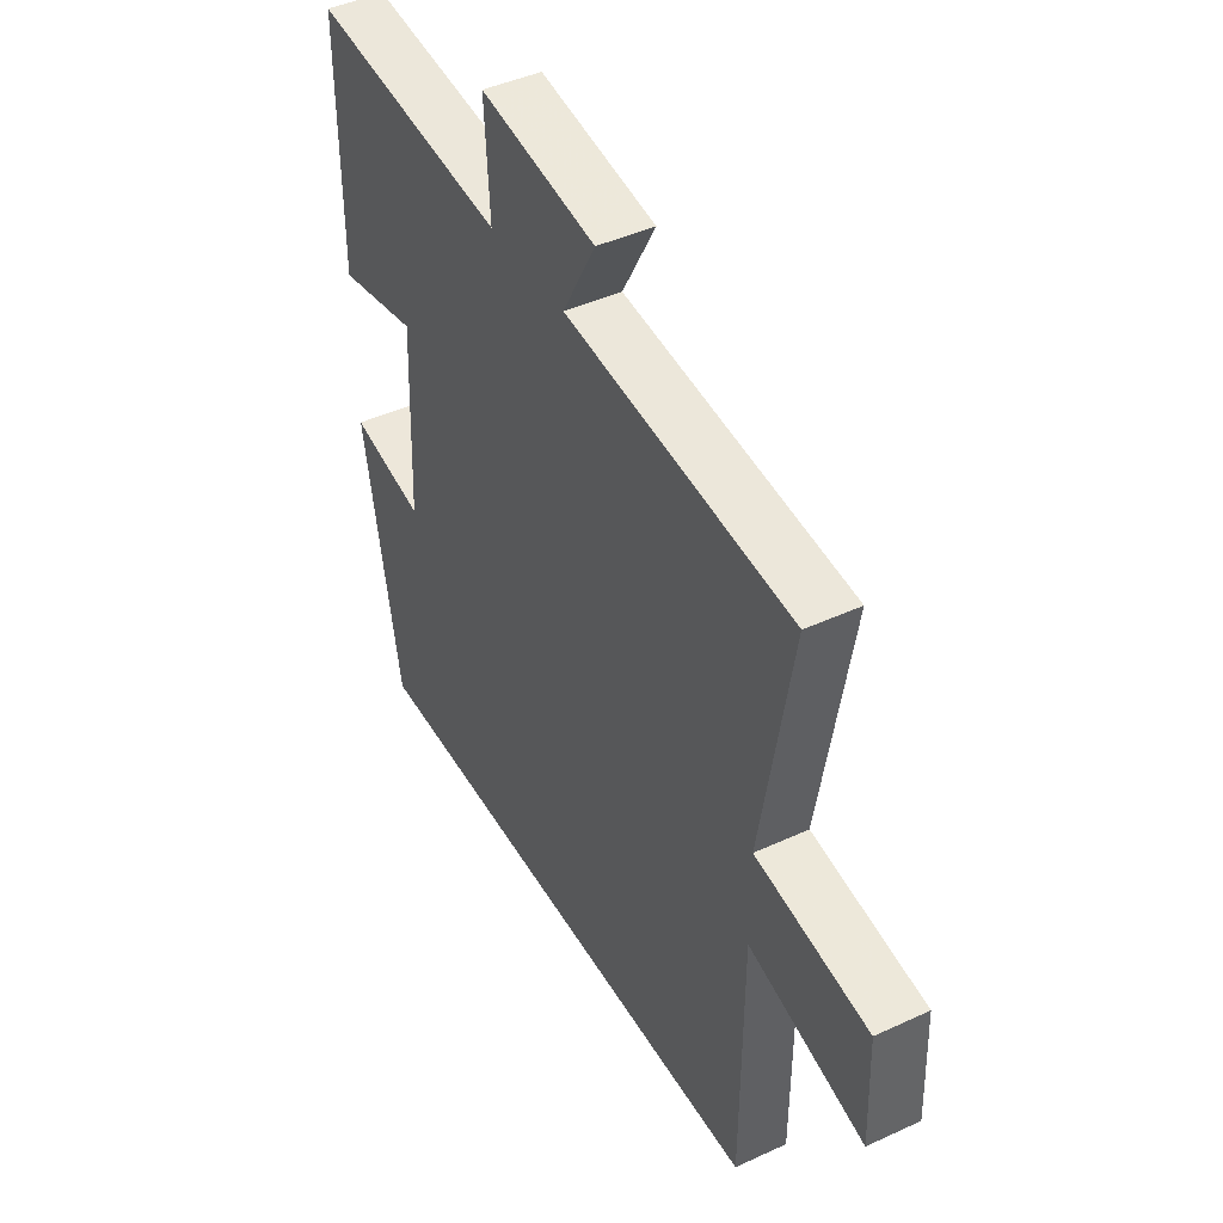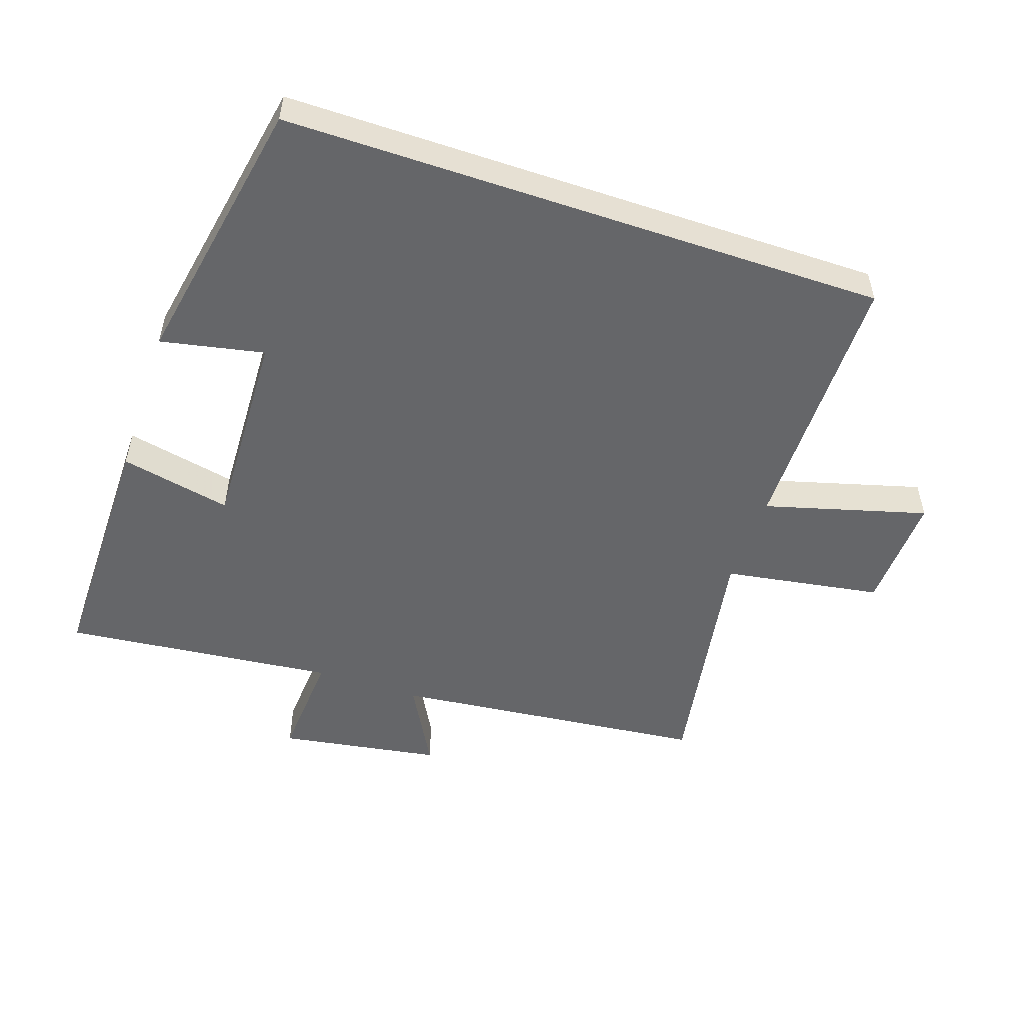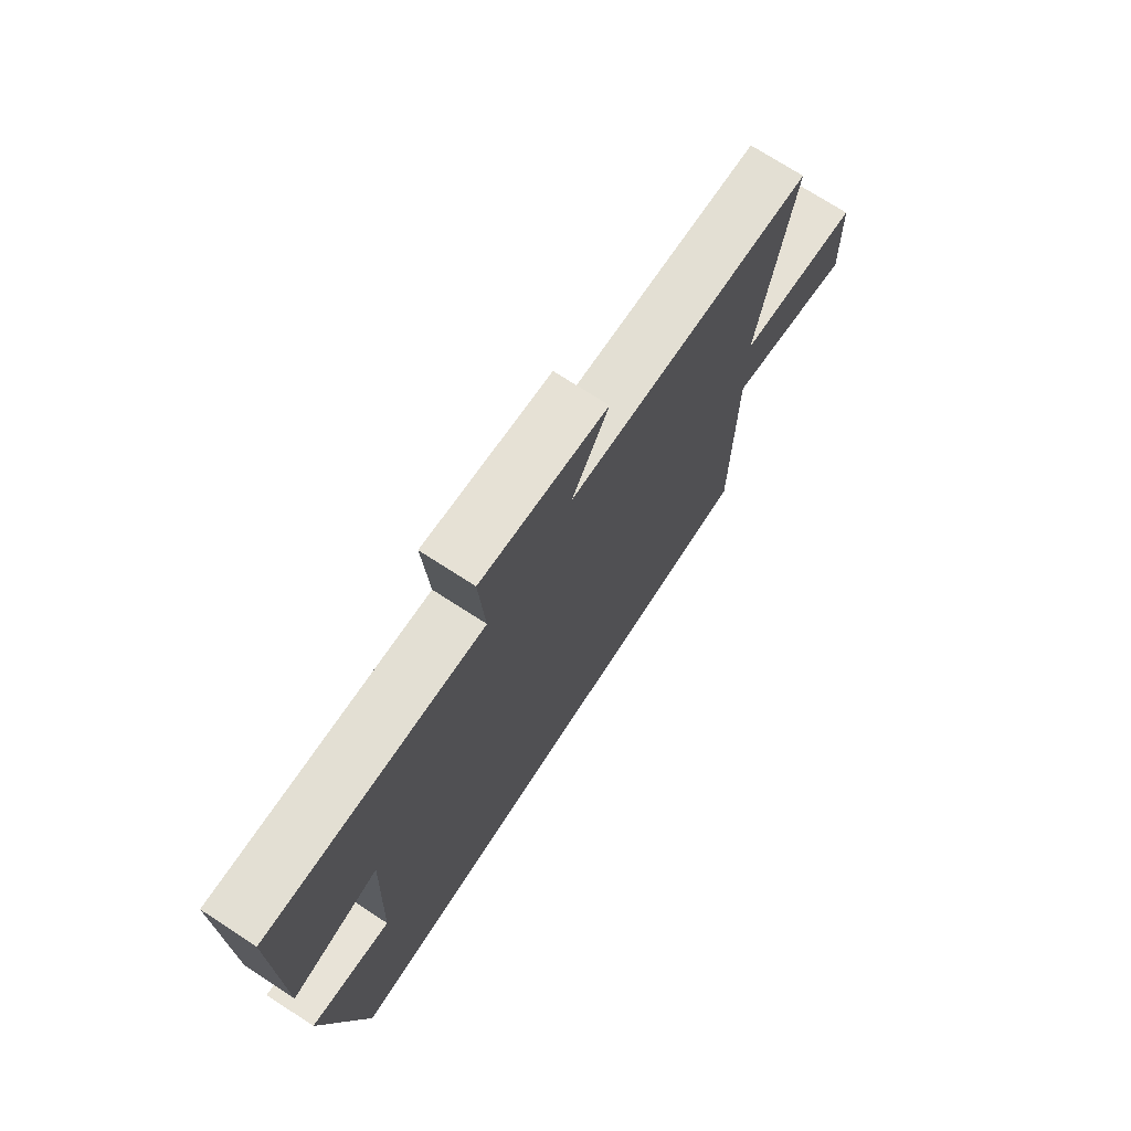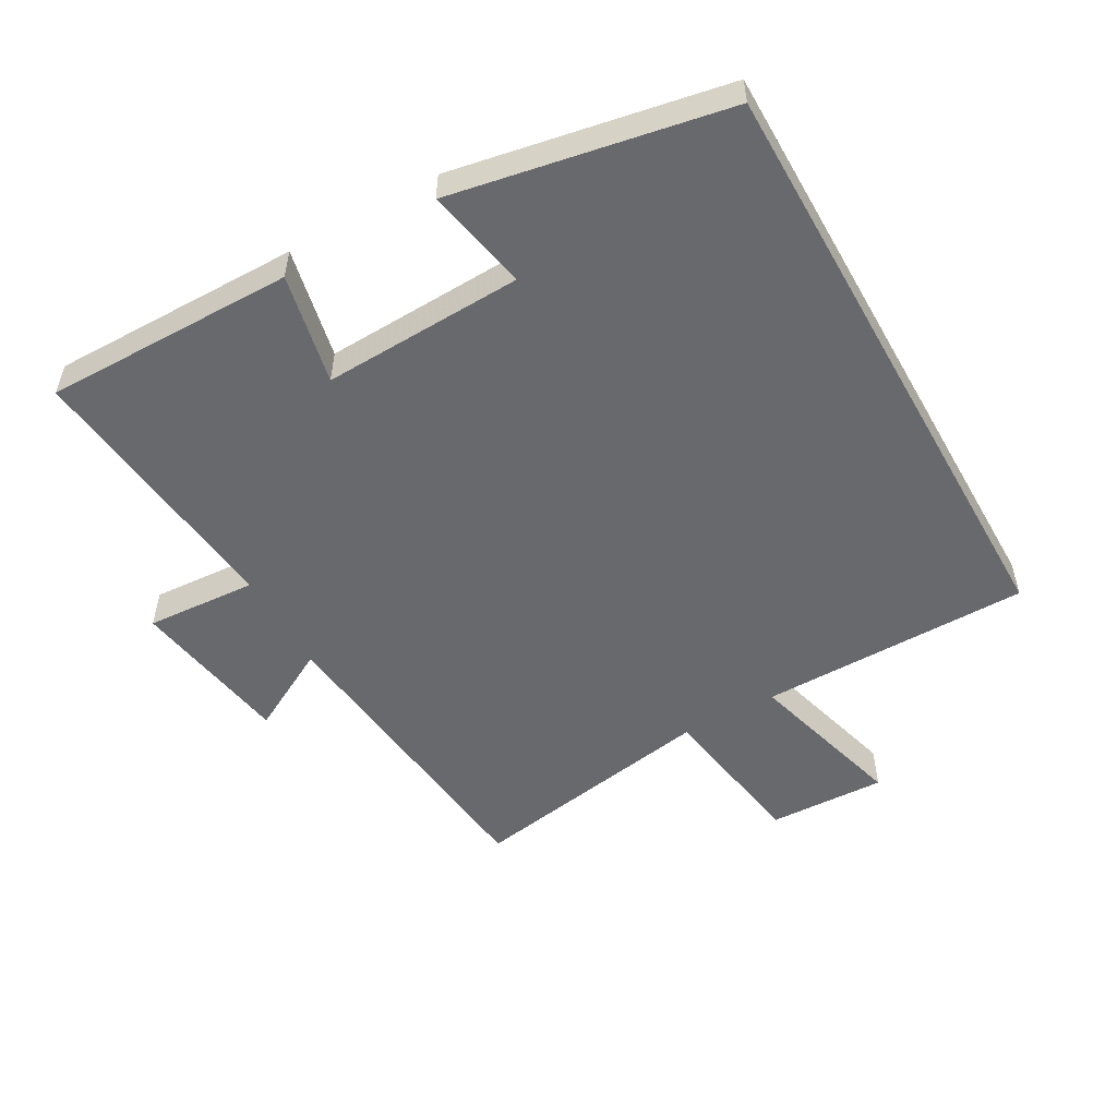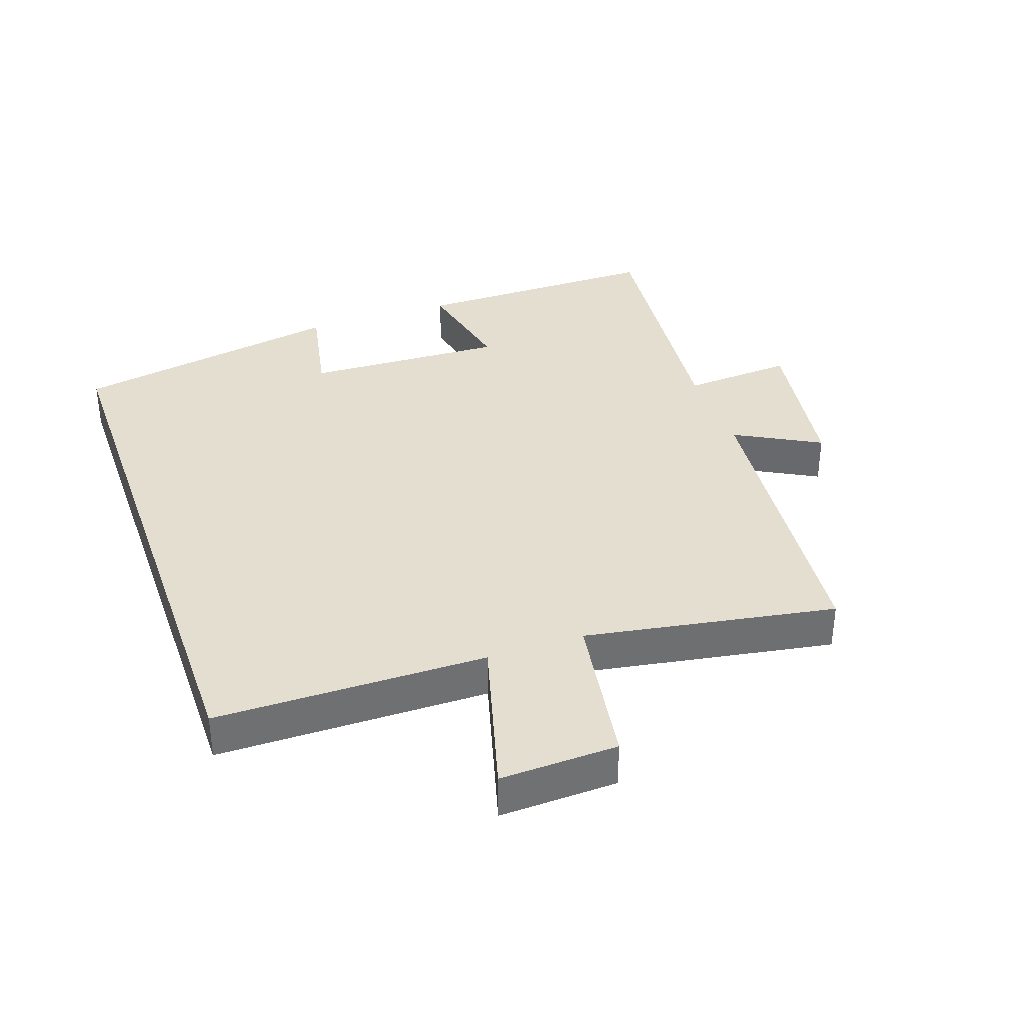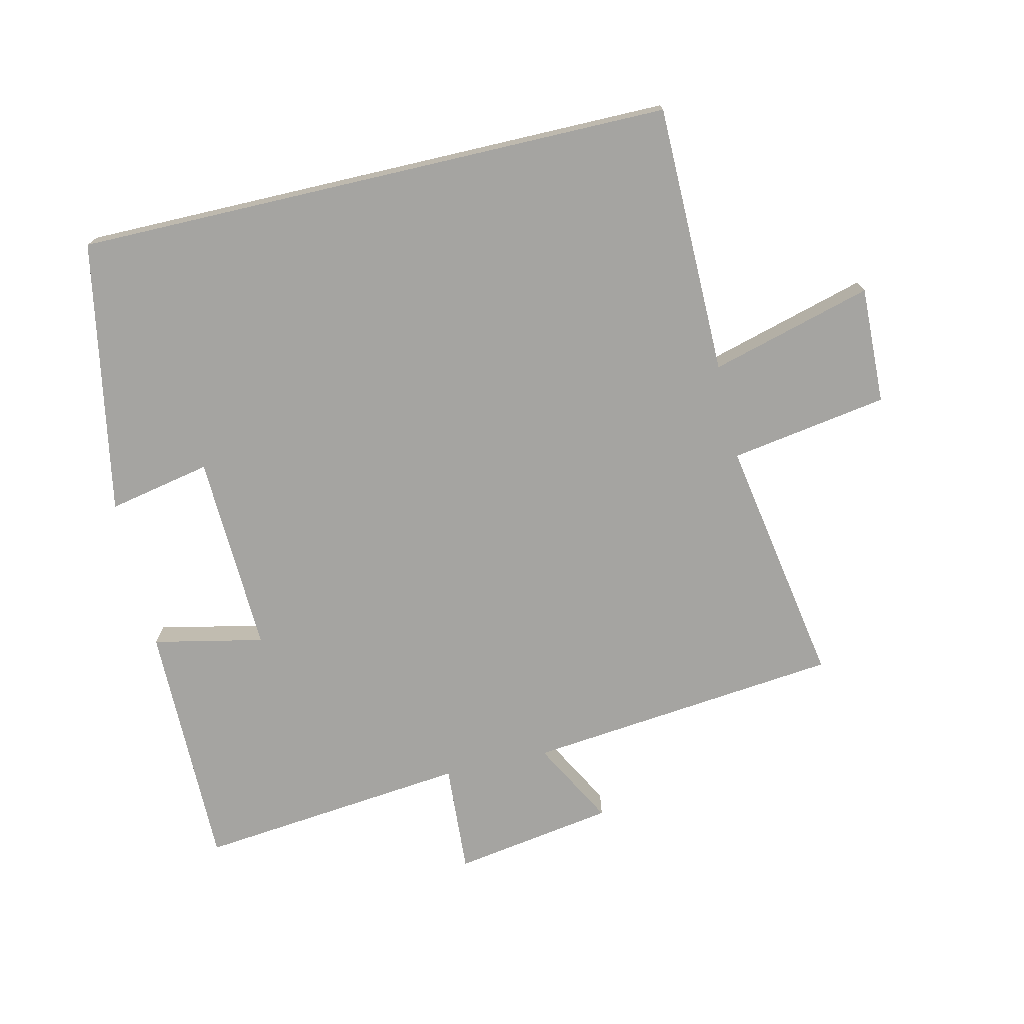
<metadata>
{"format":"obj","ext":"obj","renderer":"f3d","projection":"perspective","resolution":1024,"background":"white","views":[{"elev":43.7,"azim":-118.5,"up":"+Z"},{"elev":-51.9,"azim":161.2,"up":"+Y"},{"elev":72.9,"azim":123.0,"up":"+Z"},{"elev":-52.7,"azim":119.4,"up":"+Y"},{"elev":35.9,"azim":-109.3,"up":"+Y"},{"elev":-73.3,"azim":-166.9,"up":"+Y"}]}
</metadata>
<code>
v 0.422 0.07 -0.5
v -0.497 0.07 -0.5
v -0.5 0.07 -0.085
v -0.748 0.07 -0.154
v -0.742 0.07 0.026
v -0.5 0.07 0.065
v -0.566 0.07 0.449
v -0.082 0.07 0.5
v -0.153 0.07 0.63
v 0.095 0.07 0.67
v 0.084 0.07 0.5
v 0.502 0.07 0.544
v 0.5 0.07 0.16
v 0.33 0.07 0.196
v 0.342 0.07 -0.112
v 0.5 0.07 -0.08
v 0.422 0 -0.5
v -0.497 0 -0.5
v -0.5 0 -0.085
v -0.748 0 -0.154
v -0.742 0 0.026
v -0.5 0 0.065
v -0.566 0 0.449
v -0.082 0 0.5
v -0.153 0 0.63
v 0.095 0 0.67
v 0.084 0 0.5
v 0.502 0 0.544
v 0.5 0 0.16
v 0.33 0 0.196
v 0.342 0 -0.112
v 0.5 0 -0.08
f 15 16 1 2
f 14 15 2 3
f 11 12 13 14
f 11 14 3 4
f 8 9 10 11
f 6 7 8 11
f 6 11 4
f 4 5 6
f 18 17 32 31
f 19 18 31 30
f 30 29 28 27
f 20 19 30 27
f 27 26 25 24
f 27 24 23 22
f 20 27 22
f 22 21 20
f 1 17 18 2
f 2 18 19 3
f 3 19 20 4
f 4 20 21 5
f 5 21 22 6
f 6 22 23 7
f 7 23 24 8
f 8 24 25 9
f 9 25 26 10
f 10 26 27 11
f 11 27 28 12
f 12 28 29 13
f 13 29 30 14
f 14 30 31 15
f 15 31 32 16
f 16 32 17 1

</code>
